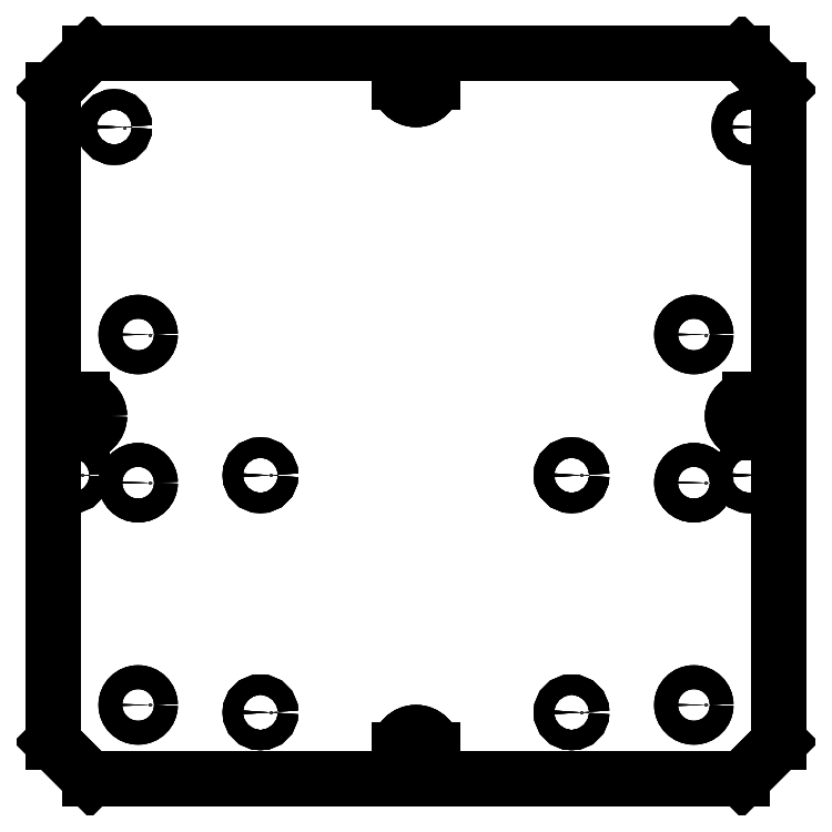
<metadata>
{"format":"dxf","ext":"dxf","renderer":"ezdxf+matplotlib","layout":"modelspace","background":"white","min_lineweight":24,"dpi":150}
</metadata>
<code>
0
SECTION
2
ENTITIES
0
LINE
8
Body
10
5
20
0
30
0
11
46.75
21
0
31
0
0
LINE
8
Body
10
46.75
20
0
30
1.5
11
46.75
21
0
31
0
0
LINE
8
Body
10
5
20
0
30
1.5
11
46.75
21
0
31
1.5
0
LINE
8
Body
10
5
20
0
30
0
11
5
21
0
31
1.5
0
LINE
8
Body
10
5
20
0
30
0
11
0
21
5
31
0
0
LINE
8
Body
10
5
20
0
30
0
11
46.75
21
0
31
0
0
LINE
8
Body
10
0
20
46.75
30
0
11
0
21
5
31
0
0
LINE
8
Body
10
46.75
20
4
30
0
11
46.75
21
0
31
0
0
LINE
8
Body
10
0
20
46.75
30
0
11
4
21
46.75
31
0
0
ARC
8
Body
10
49
20
4
30
0
40
2.25
50
0
51
180
0
ARC
8
Body
10
4
20
49
30
0
40
2.25
50
-90
51
0
0
LINE
8
Body
10
51.25
20
0
30
0
11
51.25
21
4
31
0
0
ARC
8
Body
10
4
20
49
30
0
40
2.25
50
0
51
90
0
LINE
8
Body
10
51.25
20
0
30
0
11
93
21
0
31
0
0
LINE
8
Body
10
4
20
51.25
30
0
11
0
21
51.25
31
0
0
LINE
8
Body
10
93
20
0
30
0
11
98
21
5
31
0
0
LINE
8
Body
10
0
20
93
30
0
11
0
21
51.25
31
0
0
LINE
8
Body
10
98
20
5
30
0
11
98
21
46.75
31
0
0
LINE
8
Body
10
5
20
98
30
0
11
0
21
93
31
0
0
LINE
8
Body
10
94
20
46.75
30
0
11
98
21
46.75
31
0
0
LINE
8
Body
10
46.75
20
98
30
0
11
5
21
98
31
0
0
ARC
8
Body
10
94
20
49
30
0
40
2.25
50
90
51
-90
0
LINE
8
Body
10
46.75
20
98
30
0
11
46.75
21
94
31
0
0
LINE
8
Body
10
98
20
51.25
30
0
11
94
21
51.25
31
0
0
ARC
8
Body
10
49
20
94
30
0
40
2.25
50
180
51
0
0
LINE
8
Body
10
98
20
51.25
30
0
11
98
21
93
31
0
0
LINE
8
Body
10
51.25
20
94
30
0
11
51.25
21
98
31
0
0
LINE
8
Body
10
98
20
93
30
0
11
93
21
98
31
0
0
LINE
8
Body
10
93
20
98
30
0
11
51.25
21
98
31
0
0
CIRCLE
8
Body
10
11.5
20
10
30
0
40
1.6
0
CIRCLE
8
Body
10
28
20
9
30
0
40
1.35
0
CIRCLE
8
Body
10
2.56
20
41
30
0
40
1.35
0
CIRCLE
8
Body
10
11.5
20
40
30
0
40
1.6
0
CIRCLE
8
Body
10
28
20
41
30
0
40
1.35
0
CIRCLE
8
Body
10
70
20
9
30
0
40
1.35
0
CIRCLE
8
Body
10
86.5
20
10
30
0
40
1.6
0
CIRCLE
8
Body
10
70
20
41
30
0
40
1.35
0
CIRCLE
8
Body
10
86.5
20
40
30
0
40
1.6
0
CIRCLE
8
Body
10
94
20
41
30
0
40
1.35
0
CIRCLE
8
Body
10
11.5
20
60
30
0
40
1.6
0
CIRCLE
8
Body
10
8.275
20
88
30
0
40
1.35
0
CIRCLE
8
Body
10
86.5
20
60
30
0
40
1.6
0
CIRCLE
8
Body
10
94
20
88
30
0
40
1.35
0
LINE
8
Body
10
46.75
20
4
30
1.5
11
46.75
21
4
31
0
0
LINE
8
Body
10
46.75
20
0
30
1.5
11
46.75
21
0
31
0
0
LINE
8
Body
10
46.75
20
4
30
1.5
11
46.75
21
0
31
1.5
0
LINE
8
Body
10
46.75
20
4
30
0
11
46.75
21
0
31
0
0
LINE
8
Body
10
5
20
0
30
1.5
11
0
21
5
31
1.5
0
LINE
8
Body
10
5
20
0
30
1.5
11
46.75
21
0
31
1.5
0
LINE
8
Body
10
0
20
46.75
30
1.5
11
0
21
5
31
1.5
0
LINE
8
Body
10
46.75
20
4
30
1.5
11
46.75
21
0
31
1.5
0
LINE
8
Body
10
0
20
46.75
30
1.5
11
4
21
46.75
31
1.5
0
ARC
8
Body
10
49
20
4
30
1.5
40
2.25
50
0
51
180
0
ARC
8
Body
10
4
20
49
30
1.5
40
2.25
50
-90
51
0
0
LINE
8
Body
10
51.25
20
0
30
1.5
11
51.25
21
4
31
1.5
0
ARC
8
Body
10
4
20
49
30
1.5
40
2.25
50
0
51
90
0
LINE
8
Body
10
51.25
20
0
30
1.5
11
93
21
0
31
1.5
0
LINE
8
Body
10
4
20
51.25
30
1.5
11
0
21
51.25
31
1.5
0
LINE
8
Body
10
93
20
0
30
1.5
11
98
21
5
31
1.5
0
LINE
8
Body
10
0
20
93
30
1.5
11
0
21
51.25
31
1.5
0
LINE
8
Body
10
98
20
5
30
1.5
11
98
21
46.75
31
1.5
0
LINE
8
Body
10
5
20
98
30
1.5
11
0
21
93
31
1.5
0
LINE
8
Body
10
94
20
46.75
30
1.5
11
98
21
46.75
31
1.5
0
LINE
8
Body
10
46.75
20
98
30
1.5
11
5
21
98
31
1.5
0
ARC
8
Body
10
94
20
49
30
1.5
40
2.25
50
90
51
-90
0
LINE
8
Body
10
46.75
20
98
30
1.5
11
46.75
21
94
31
1.5
0
LINE
8
Body
10
98
20
51.25
30
1.5
11
94
21
51.25
31
1.5
0
ARC
8
Body
10
49
20
94
30
1.5
40
2.25
50
180
51
0
0
LINE
8
Body
10
98
20
51.25
30
1.5
11
98
21
93
31
1.5
0
LINE
8
Body
10
51.25
20
94
30
1.5
11
51.25
21
98
31
1.5
0
LINE
8
Body
10
98
20
93
30
1.5
11
93
21
98
31
1.5
0
LINE
8
Body
10
93
20
98
30
1.5
11
51.25
21
98
31
1.5
0
CIRCLE
8
Body
10
11.5
20
10
30
1.5
40
1.6
0
CIRCLE
8
Body
10
28
20
9
30
1.5
40
1.35
0
CIRCLE
8
Body
10
2.56
20
41
30
1.5
40
1.35
0
CIRCLE
8
Body
10
11.5
20
40
30
1.5
40
1.6
0
CIRCLE
8
Body
10
28
20
41
30
1.5
40
1.35
0
CIRCLE
8
Body
10
70
20
9
30
1.5
40
1.35
0
CIRCLE
8
Body
10
86.5
20
10
30
1.5
40
1.6
0
CIRCLE
8
Body
10
70
20
41
30
1.5
40
1.35
0
CIRCLE
8
Body
10
86.5
20
40
30
1.5
40
1.6
0
CIRCLE
8
Body
10
94
20
41
30
1.5
40
1.35
0
CIRCLE
8
Body
10
11.5
20
60
30
1.5
40
1.6
0
CIRCLE
8
Body
10
8.275
20
88
30
1.5
40
1.35
0
CIRCLE
8
Body
10
86.5
20
60
30
1.5
40
1.6
0
CIRCLE
8
Body
10
94
20
88
30
1.5
40
1.35
0
LINE
8
Body
10
5
20
0
30
0
11
0
21
5
31
0
0
LINE
8
Body
10
5
20
0
30
0
11
5
21
0
31
1.5
0
LINE
8
Body
10
0
20
5
30
0
11
0
21
5
31
1.5
0
LINE
8
Body
10
5
20
0
30
1.5
11
0
21
5
31
1.5
0
LINE
8
Body
10
0
20
46.75
30
0
11
0
21
5
31
0
0
LINE
8
Body
10
0
20
5
30
0
11
0
21
5
31
1.5
0
LINE
8
Body
10
0
20
46.75
30
1.5
11
0
21
5
31
1.5
0
LINE
8
Body
10
0
20
46.75
30
1.5
11
0
21
46.75
31
0
0
LINE
8
Body
10
0
20
46.75
30
1.5
11
0
21
46.75
31
0
0
LINE
8
Body
10
4
20
46.75
30
1.5
11
4
21
46.75
31
0
0
LINE
8
Body
10
0
20
46.75
30
1.5
11
4
21
46.75
31
1.5
0
LINE
8
Body
10
0
20
46.75
30
0
11
4
21
46.75
31
0
0
ARC
8
Body
10
49
20
4
30
0
40
2.25
50
0
51
180
0
LINE
8
Body
10
46.75
20
4
30
1.5
11
46.75
21
4
31
0
0
ARC
8
Body
10
49
20
4
30
1.5
40
2.25
50
0
51
180
0
LINE
8
Body
10
51.25
20
4
30
0
11
51.25
21
4
31
1.5
0
ARC
8
Body
10
4
20
49
30
1.5
40
2.25
50
0
51
90
0
LINE
8
Body
10
4
20
51.25
30
1.5
11
4
21
51.25
31
0
0
ARC
8
Body
10
4
20
49
30
0
40
2.25
50
0
51
90
0
ARC
8
Body
10
4
20
49
30
0
40
2.25
50
-90
51
0
0
LINE
8
Body
10
4
20
46.75
30
1.5
11
4
21
46.75
31
0
0
ARC
8
Body
10
4
20
49
30
1.5
40
2.25
50
-90
51
0
0
LINE
8
Body
10
51.25
20
0
30
1.5
11
51.25
21
0
31
0
0
LINE
8
Body
10
51.25
20
4
30
0
11
51.25
21
4
31
1.5
0
LINE
8
Body
10
51.25
20
0
30
1.5
11
51.25
21
4
31
1.5
0
LINE
8
Body
10
51.25
20
0
30
0
11
51.25
21
4
31
0
0
LINE
8
Body
10
51.25
20
0
30
0
11
93
21
0
31
0
0
LINE
8
Body
10
93
20
0
30
0
11
93
21
0
31
1.5
0
LINE
8
Body
10
51.25
20
0
30
1.5
11
93
21
0
31
1.5
0
LINE
8
Body
10
51.25
20
0
30
1.5
11
51.25
21
0
31
0
0
LINE
8
Body
10
4
20
51.25
30
1.5
11
4
21
51.25
31
0
0
LINE
8
Body
10
0
20
51.25
30
1.5
11
0
21
51.25
31
0
0
LINE
8
Body
10
4
20
51.25
30
1.5
11
0
21
51.25
31
1.5
0
LINE
8
Body
10
4
20
51.25
30
0
11
0
21
51.25
31
0
0
LINE
8
Body
10
93
20
0
30
0
11
98
21
5
31
0
0
LINE
8
Body
10
93
20
0
30
0
11
93
21
0
31
1.5
0
LINE
8
Body
10
98
20
5
30
0
11
98
21
5
31
1.5
0
LINE
8
Body
10
93
20
0
30
1.5
11
98
21
5
31
1.5
0
LINE
8
Body
10
0
20
93
30
0
11
0
21
51.25
31
0
0
LINE
8
Body
10
0
20
51.25
30
1.5
11
0
21
51.25
31
0
0
LINE
8
Body
10
0
20
93
30
1.5
11
0
21
51.25
31
1.5
0
LINE
8
Body
10
0
20
93
30
0
11
0
21
93
31
1.5
0
LINE
8
Body
10
98
20
5
30
0
11
98
21
46.75
31
0
0
LINE
8
Body
10
98
20
46.75
30
1.5
11
98
21
46.75
31
0
0
LINE
8
Body
10
98
20
5
30
1.5
11
98
21
46.75
31
1.5
0
LINE
8
Body
10
98
20
5
30
0
11
98
21
5
31
1.5
0
LINE
8
Body
10
5
20
98
30
0
11
0
21
93
31
0
0
LINE
8
Body
10
5
20
98
30
0
11
5
21
98
31
1.5
0
LINE
8
Body
10
0
20
93
30
0
11
0
21
93
31
1.5
0
LINE
8
Body
10
5
20
98
30
1.5
11
0
21
93
31
1.5
0
LINE
8
Body
10
94
20
46.75
30
1.5
11
94
21
46.75
31
0
0
LINE
8
Body
10
98
20
46.75
30
1.5
11
98
21
46.75
31
0
0
LINE
8
Body
10
94
20
46.75
30
1.5
11
98
21
46.75
31
1.5
0
LINE
8
Body
10
94
20
46.75
30
0
11
98
21
46.75
31
0
0
LINE
8
Body
10
46.75
20
98
30
0
11
5
21
98
31
0
0
LINE
8
Body
10
5
20
98
30
0
11
5
21
98
31
1.5
0
LINE
8
Body
10
46.75
20
98
30
1.5
11
5
21
98
31
1.5
0
LINE
8
Body
10
46.75
20
98
30
1.5
11
46.75
21
98
31
0
0
ARC
8
Body
10
94
20
49
30
0
40
2.25
50
90
51
-90
0
LINE
8
Body
10
94
20
46.75
30
1.5
11
94
21
46.75
31
0
0
ARC
8
Body
10
94
20
49
30
1.5
40
2.25
50
90
51
-90
0
LINE
8
Body
10
94
20
51.25
30
1.5
11
94
21
51.25
31
0
0
LINE
8
Body
10
46.75
20
98
30
1.5
11
46.75
21
98
31
0
0
LINE
8
Body
10
46.75
20
94
30
1.5
11
46.75
21
94
31
0
0
LINE
8
Body
10
46.75
20
98
30
1.5
11
46.75
21
94
31
1.5
0
LINE
8
Body
10
46.75
20
98
30
0
11
46.75
21
94
31
0
0
LINE
8
Body
10
98
20
51.25
30
1.5
11
98
21
51.25
31
0
0
LINE
8
Body
10
94
20
51.25
30
1.5
11
94
21
51.25
31
0
0
LINE
8
Body
10
98
20
51.25
30
1.5
11
94
21
51.25
31
1.5
0
LINE
8
Body
10
98
20
51.25
30
0
11
94
21
51.25
31
0
0
LINE
8
Body
10
51.25
20
94
30
0
11
51.25
21
94
31
1.5
0
ARC
8
Body
10
49
20
94
30
1.5
40
2.25
50
180
51
0
0
LINE
8
Body
10
46.75
20
94
30
1.5
11
46.75
21
94
31
0
0
ARC
8
Body
10
49
20
94
30
0
40
2.25
50
180
51
0
0
LINE
8
Body
10
98
20
51.25
30
0
11
98
21
93
31
0
0
LINE
8
Body
10
98
20
93
30
0
11
98
21
93
31
1.5
0
LINE
8
Body
10
98
20
51.25
30
1.5
11
98
21
93
31
1.5
0
LINE
8
Body
10
98
20
51.25
30
1.5
11
98
21
51.25
31
0
0
LINE
8
Body
10
51.25
20
94
30
0
11
51.25
21
94
31
1.5
0
LINE
8
Body
10
51.25
20
98
30
1.5
11
51.25
21
98
31
0
0
LINE
8
Body
10
51.25
20
94
30
1.5
11
51.25
21
98
31
1.5
0
LINE
8
Body
10
51.25
20
94
30
0
11
51.25
21
98
31
0
0
LINE
8
Body
10
98
20
93
30
0
11
93
21
98
31
0
0
LINE
8
Body
10
98
20
93
30
0
11
98
21
93
31
1.5
0
LINE
8
Body
10
93
20
98
30
0
11
93
21
98
31
1.5
0
LINE
8
Body
10
98
20
93
30
1.5
11
93
21
98
31
1.5
0
LINE
8
Body
10
93
20
98
30
0
11
51.25
21
98
31
0
0
LINE
8
Body
10
51.25
20
98
30
1.5
11
51.25
21
98
31
0
0
LINE
8
Body
10
93
20
98
30
1.5
11
51.25
21
98
31
1.5
0
LINE
8
Body
10
93
20
98
30
0
11
93
21
98
31
1.5
0
CIRCLE
8
Body
10
11.5
20
10
30
1.5
40
1.6
0
LINE
8
Body
10
13.1
20
10
30
1.5
11
13.1
21
10
31
0
0
CIRCLE
8
Body
10
11.5
20
10
30
0
40
1.6
0
LINE
8
Body
10
13.1
20
10
30
1.5
11
13.1
21
10
31
0
0
CIRCLE
8
Body
10
28
20
9
30
1.5
40
1.35
0
LINE
8
Body
10
29.35
20
9
30
1.5
11
29.35
21
9
31
0
0
CIRCLE
8
Body
10
28
20
9
30
0
40
1.35
0
LINE
8
Body
10
29.35
20
9
30
1.5
11
29.35
21
9
31
0
0
CIRCLE
8
Body
10
2.56
20
41
30
1.5
40
1.35
0
LINE
8
Body
10
3.91
20
41
30
1.5
11
3.91
21
41
31
0
0
CIRCLE
8
Body
10
2.56
20
41
30
0
40
1.35
0
LINE
8
Body
10
3.91
20
41
30
1.5
11
3.91
21
41
31
0
0
CIRCLE
8
Body
10
11.5
20
40
30
1.5
40
1.6
0
LINE
8
Body
10
13.1
20
40
30
1.5
11
13.1
21
40
31
0
0
CIRCLE
8
Body
10
11.5
20
40
30
0
40
1.6
0
LINE
8
Body
10
13.1
20
40
30
1.5
11
13.1
21
40
31
0
0
CIRCLE
8
Body
10
28
20
41
30
1.5
40
1.35
0
LINE
8
Body
10
29.35
20
41
30
1.5
11
29.35
21
41
31
0
0
CIRCLE
8
Body
10
28
20
41
30
0
40
1.35
0
LINE
8
Body
10
29.35
20
41
30
1.5
11
29.35
21
41
31
0
0
CIRCLE
8
Body
10
70
20
9
30
1.5
40
1.35
0
LINE
8
Body
10
71.35
20
9
30
1.5
11
71.35
21
9
31
0
0
CIRCLE
8
Body
10
70
20
9
30
0
40
1.35
0
LINE
8
Body
10
71.35
20
9
30
1.5
11
71.35
21
9
31
0
0
CIRCLE
8
Body
10
86.5
20
10
30
1.5
40
1.6
0
LINE
8
Body
10
88.1
20
10
30
1.5
11
88.1
21
10
31
0
0
CIRCLE
8
Body
10
86.5
20
10
30
0
40
1.6
0
LINE
8
Body
10
88.1
20
10
30
1.5
11
88.1
21
10
31
0
0
CIRCLE
8
Body
10
70
20
41
30
1.5
40
1.35
0
LINE
8
Body
10
71.35
20
41
30
1.5
11
71.35
21
41
31
0
0
CIRCLE
8
Body
10
70
20
41
30
0
40
1.35
0
LINE
8
Body
10
71.35
20
41
30
1.5
11
71.35
21
41
31
0
0
CIRCLE
8
Body
10
86.5
20
40
30
1.5
40
1.6
0
LINE
8
Body
10
88.1
20
40
30
1.5
11
88.1
21
40
31
0
0
CIRCLE
8
Body
10
86.5
20
40
30
0
40
1.6
0
LINE
8
Body
10
88.1
20
40
30
1.5
11
88.1
21
40
31
0
0
CIRCLE
8
Body
10
94
20
41
30
1.5
40
1.35
0
LINE
8
Body
10
95.35
20
41
30
1.5
11
95.35
21
41
31
0
0
CIRCLE
8
Body
10
94
20
41
30
0
40
1.35
0
LINE
8
Body
10
95.35
20
41
30
1.5
11
95.35
21
41
31
0
0
CIRCLE
8
Body
10
11.5
20
60
30
1.5
40
1.6
0
LINE
8
Body
10
13.1
20
60
30
1.5
11
13.1
21
60
31
0
0
CIRCLE
8
Body
10
11.5
20
60
30
0
40
1.6
0
LINE
8
Body
10
13.1
20
60
30
1.5
11
13.1
21
60
31
0
0
CIRCLE
8
Body
10
8.275
20
88
30
1.5
40
1.35
0
LINE
8
Body
10
9.625
20
88
30
1.5
11
9.625
21
88
31
0
0
CIRCLE
8
Body
10
8.275
20
88
30
0
40
1.35
0
LINE
8
Body
10
9.625
20
88
30
1.5
11
9.625
21
88
31
0
0
CIRCLE
8
Body
10
86.5
20
60
30
1.5
40
1.6
0
LINE
8
Body
10
88.1
20
60
30
1.5
11
88.1
21
60
31
0
0
CIRCLE
8
Body
10
86.5
20
60
30
0
40
1.6
0
LINE
8
Body
10
88.1
20
60
30
1.5
11
88.1
21
60
31
0
0
CIRCLE
8
Body
10
94
20
88
30
1.5
40
1.35
0
LINE
8
Body
10
95.35
20
88
30
1.5
11
95.35
21
88
31
0
0
CIRCLE
8
Body
10
94
20
88
30
0
40
1.35
0
LINE
8
Body
10
95.35
20
88
30
1.5
11
95.35
21
88
31
0
0
ENDSEC
0
EOF

</code>
